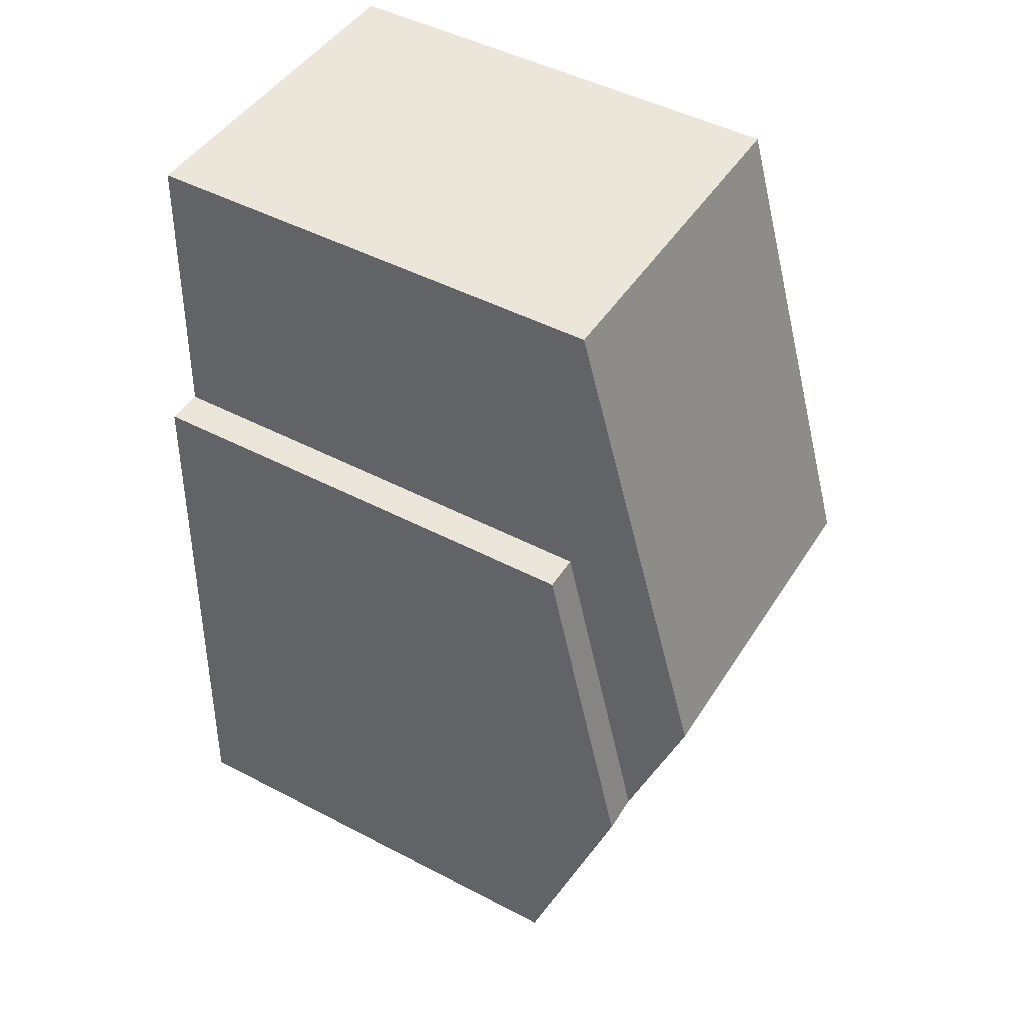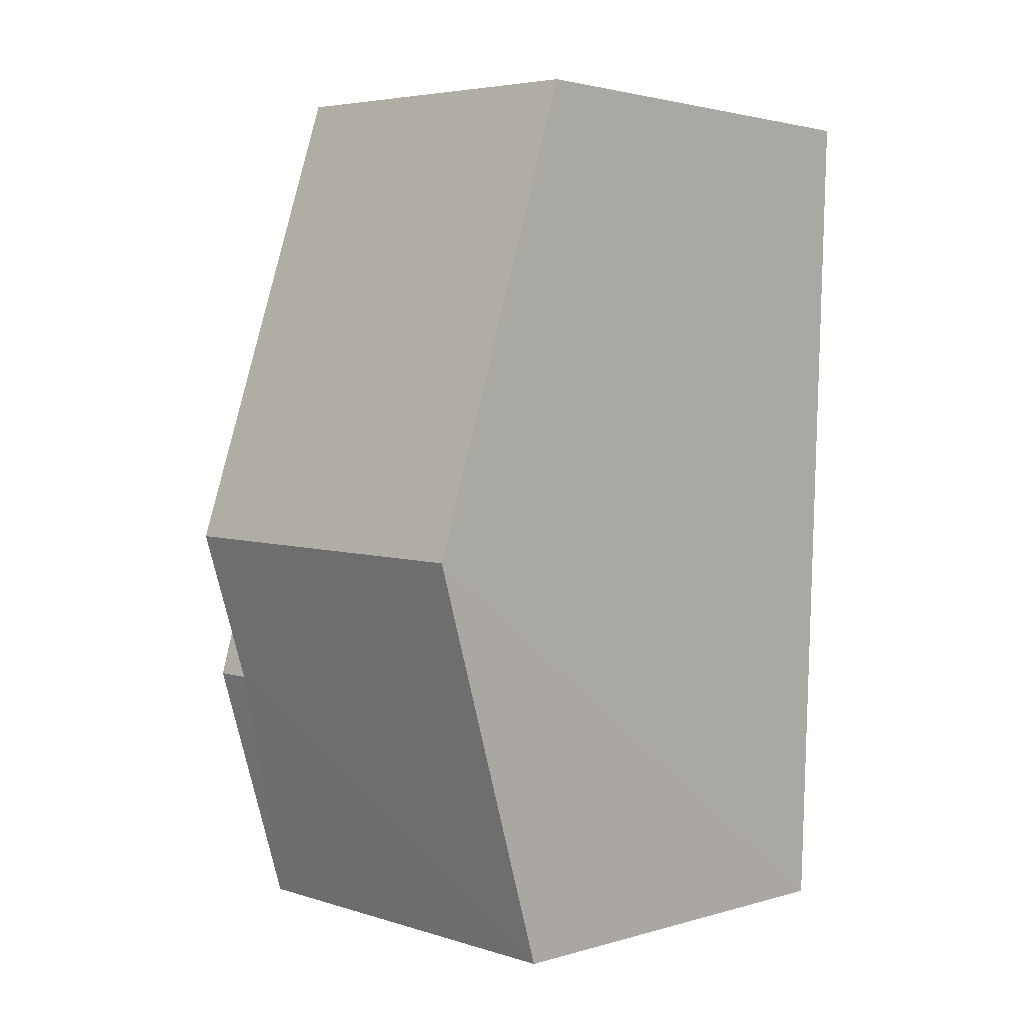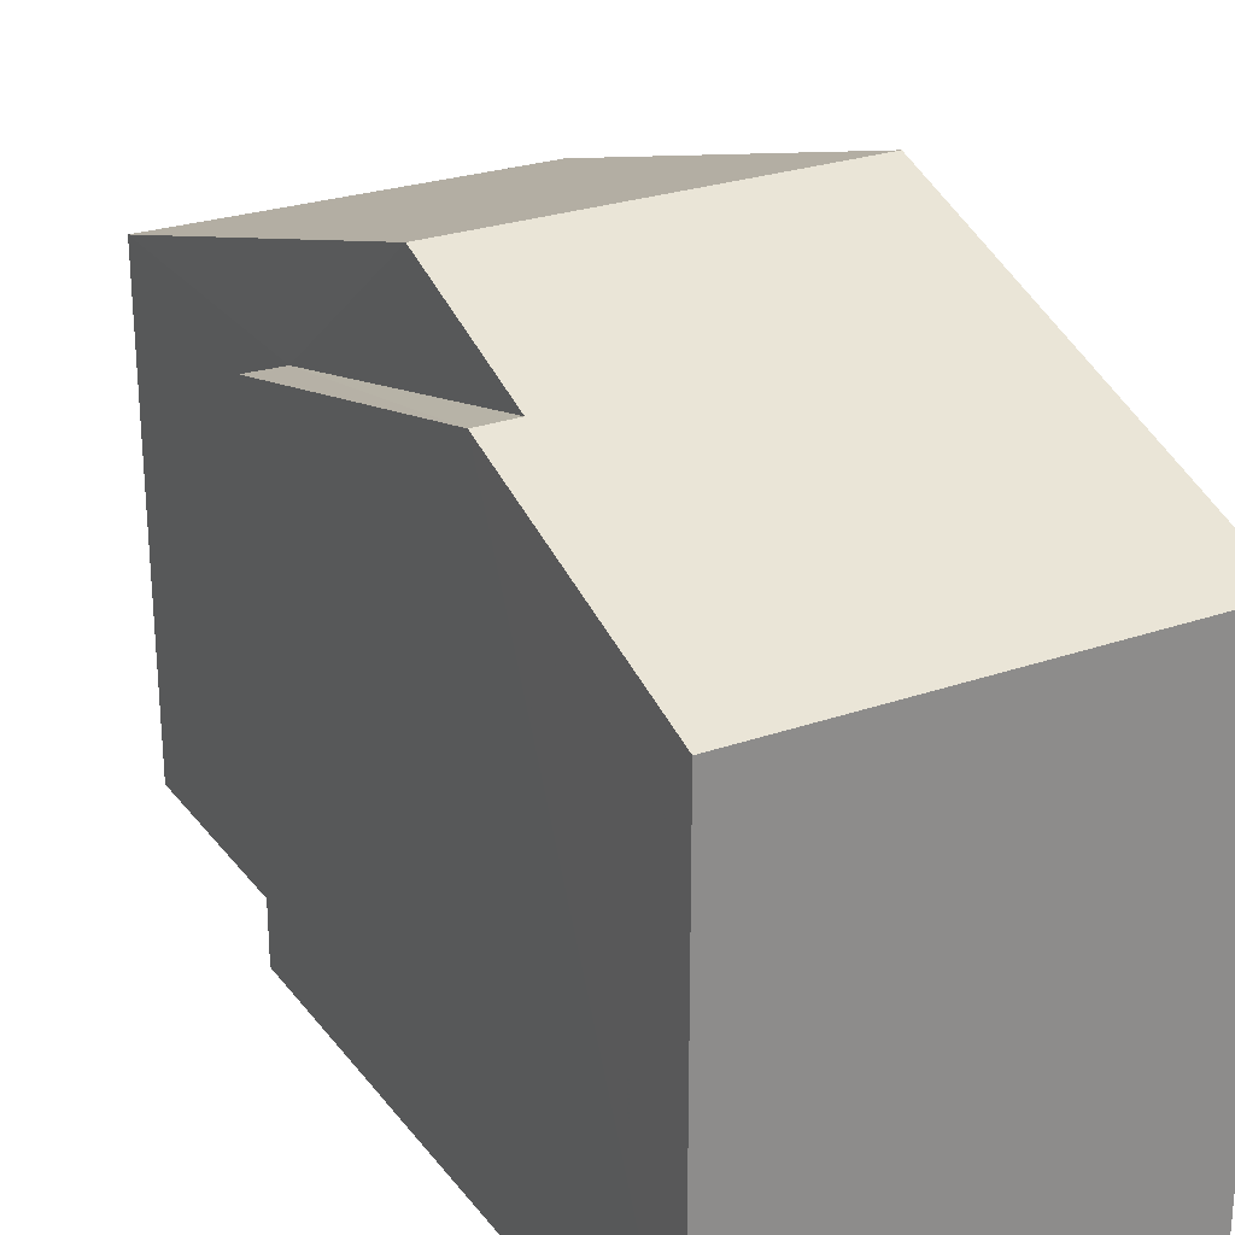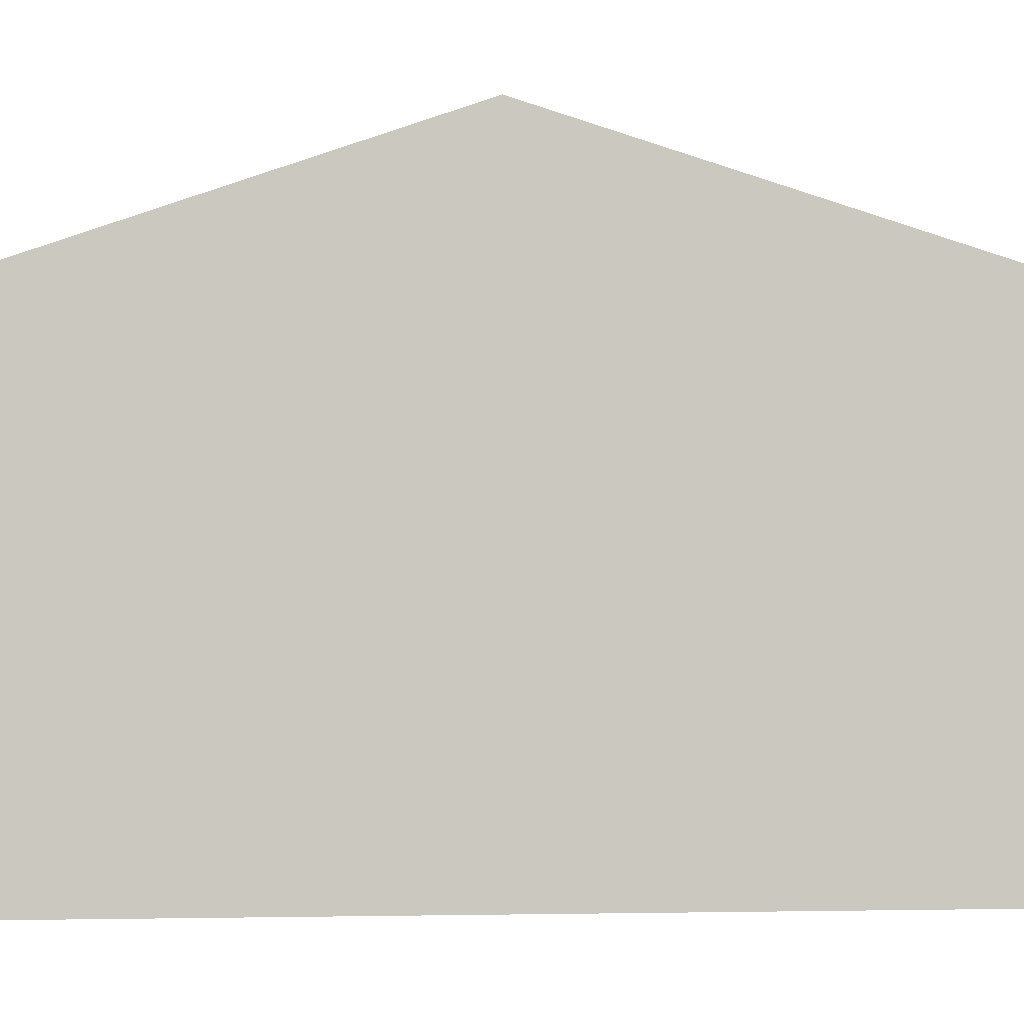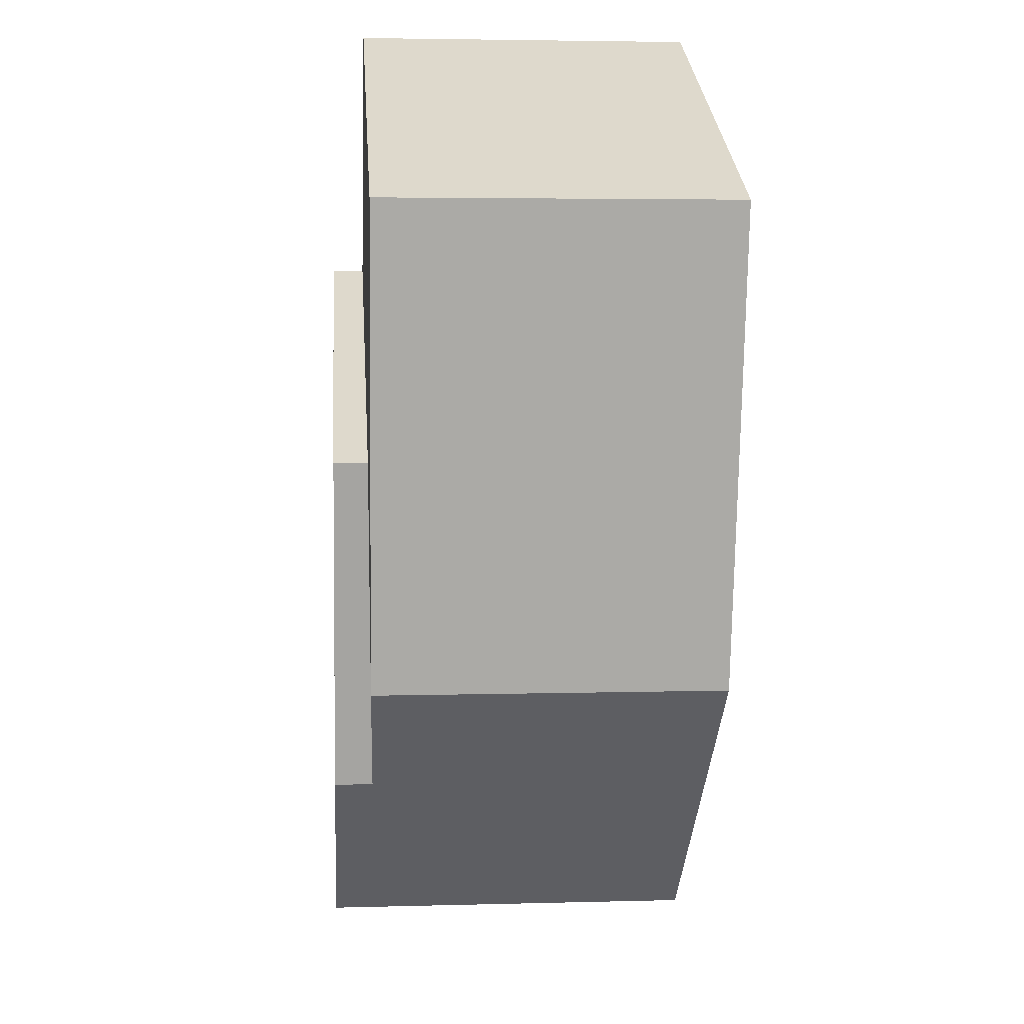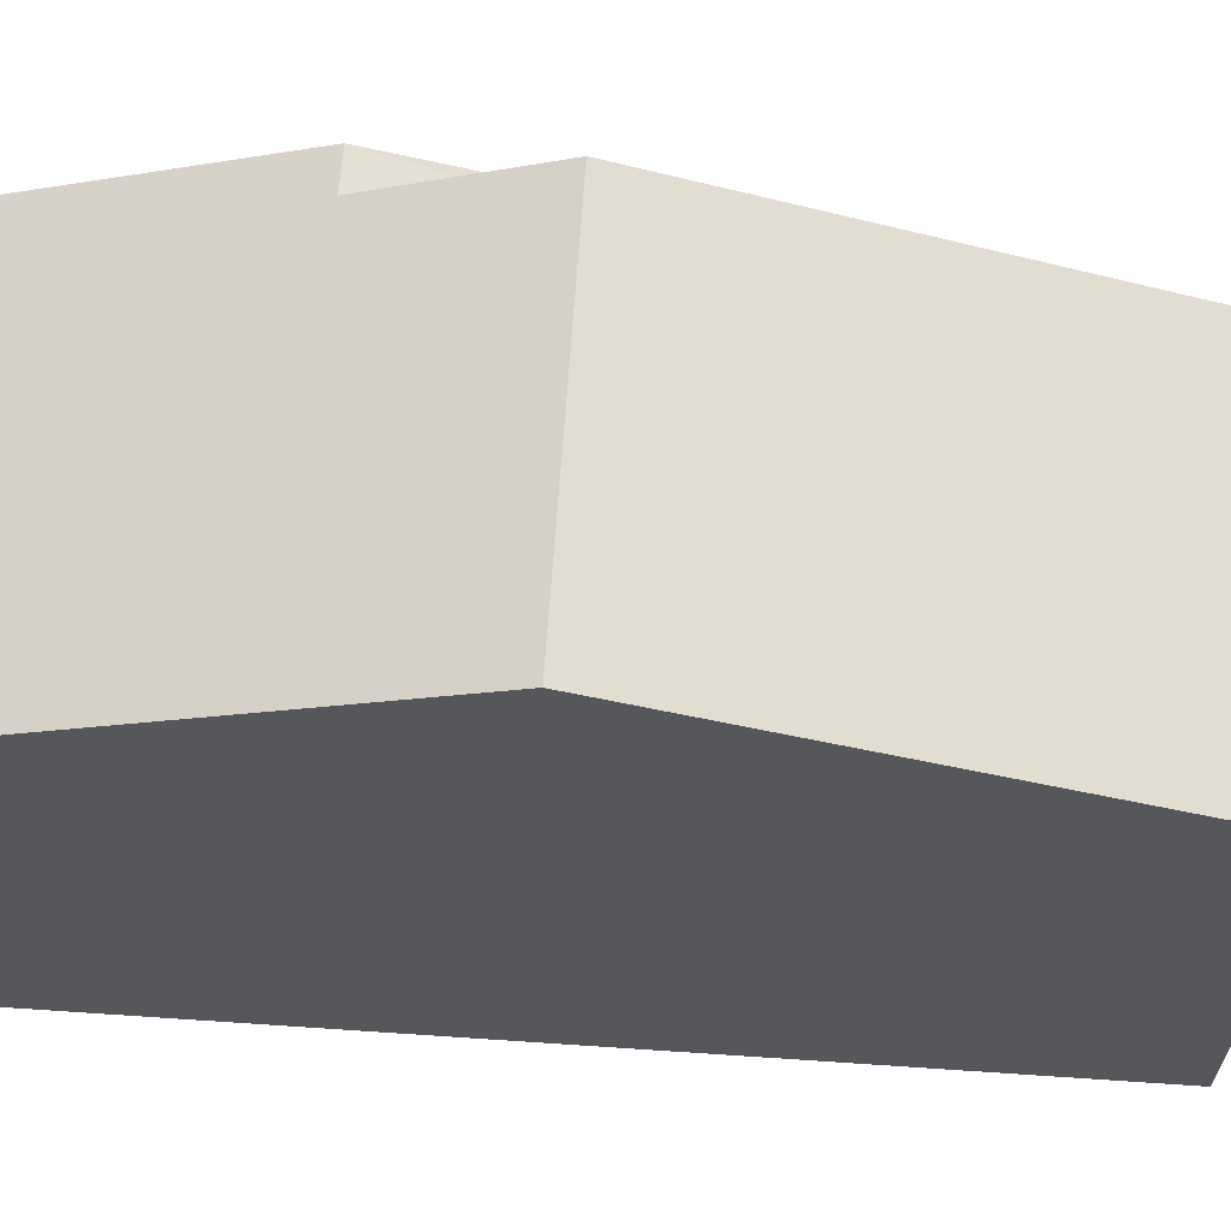
<metadata>
{"format":"obj","ext":"obj","renderer":"f3d","projection":"perspective","resolution":1024,"background":"white","views":[{"elev":47.7,"azim":-59.6,"up":"+Y"},{"elev":2.0,"azim":43.8,"up":"+Y"},{"elev":26.3,"azim":-31.2,"up":"+Z"},{"elev":-2.0,"azim":81.7,"up":"+Z"},{"elev":31.7,"azim":-4.3,"up":"+Y"},{"elev":63.4,"azim":91.6,"up":"+Z"}]}
</metadata>
<code>
v -3.725e+05 -1.035e+05 32.92
v -3.725e+05 -1.035e+05 32.92
v -3.725e+05 -1.035e+05 32.92
v -3.725e+05 -1.035e+05 32.92
v -3.725e+05 -1.035e+05 32.92
v -3.725e+05 -1.035e+05 32.92
v -3.725e+05 -1.035e+05 40.74
v -3.725e+05 -1.035e+05 40.03
v -3.725e+05 -1.035e+05 38.87
v -3.725e+05 -1.035e+05 38.87
v -3.725e+05 -1.035e+05 40.74
v -3.725e+05 -1.035e+05 40.03
v -3.725e+05 -1.035e+05 38.87
v -3.725e+05 -1.035e+05 38.87
v -3.725e+05 -1.035e+05 38.87
v -3.725e+05 -1.035e+05 38.87
f 1 2 3
f 3 4 1
f 5 2 1
f 6 5 1
f 7 8 9
f 9 8 10
f 7 11 8
f 10 8 12
f 11 13 14
f 11 7 13
f 15 16 12
f 8 15 12
f 1 4 16
f 15 1 16
f 9 2 7
f 2 5 7
f 5 13 7
f 2 9 10
f 3 2 10
f 13 5 6
f 14 13 6
f 16 4 12
f 4 3 12
f 3 10 12
f 6 1 14
f 14 15 11
f 11 15 8
f 1 15 14

</code>
